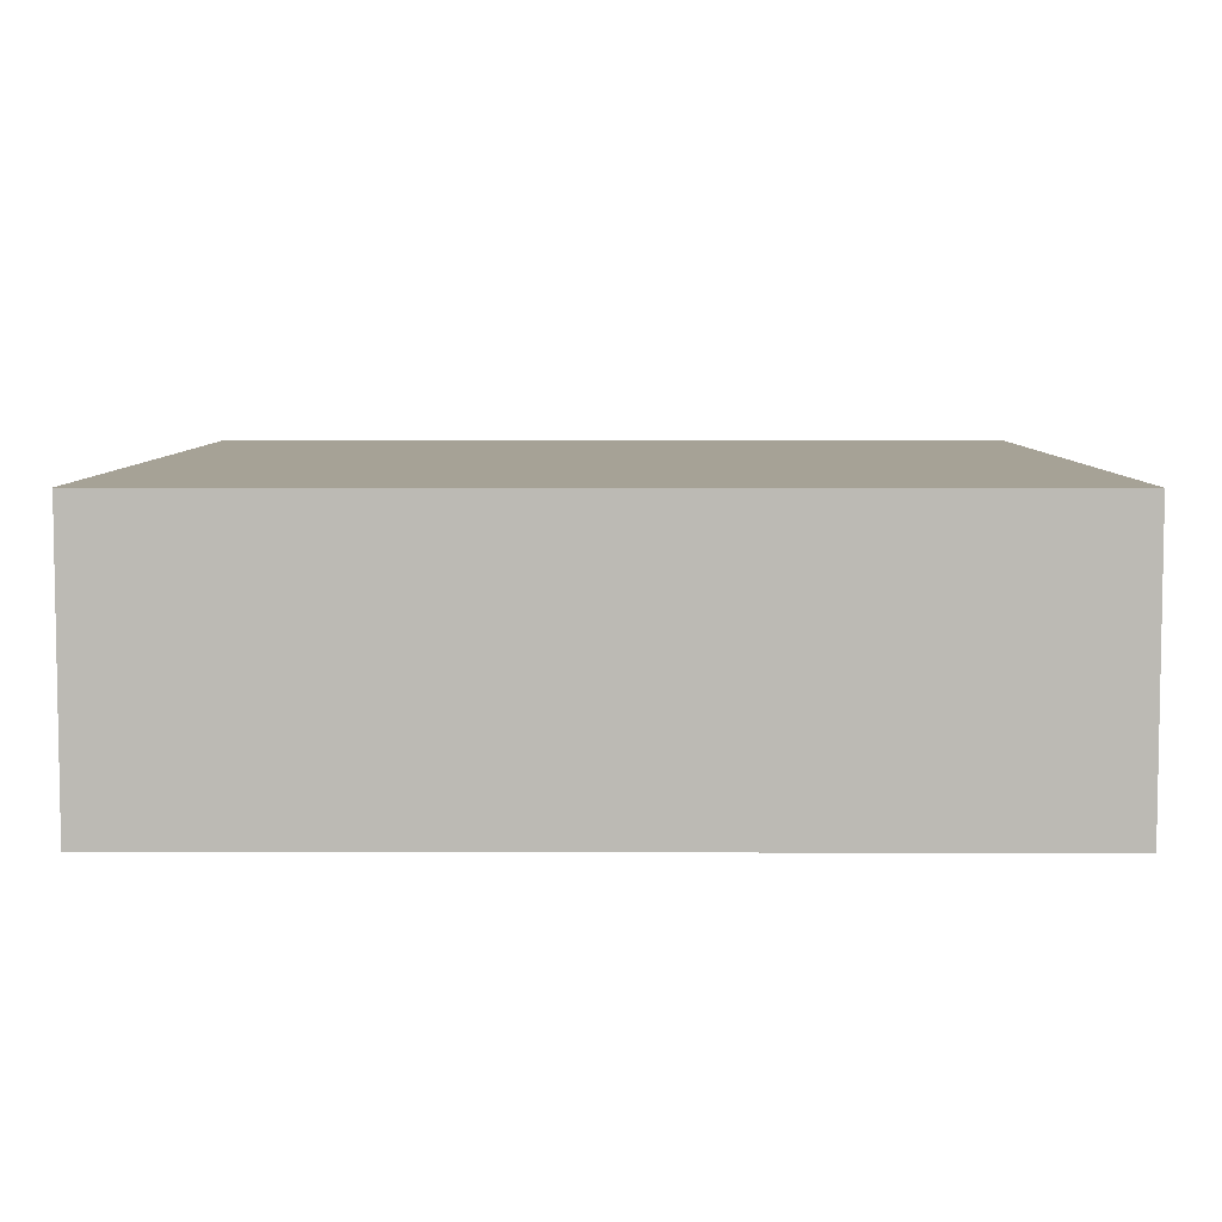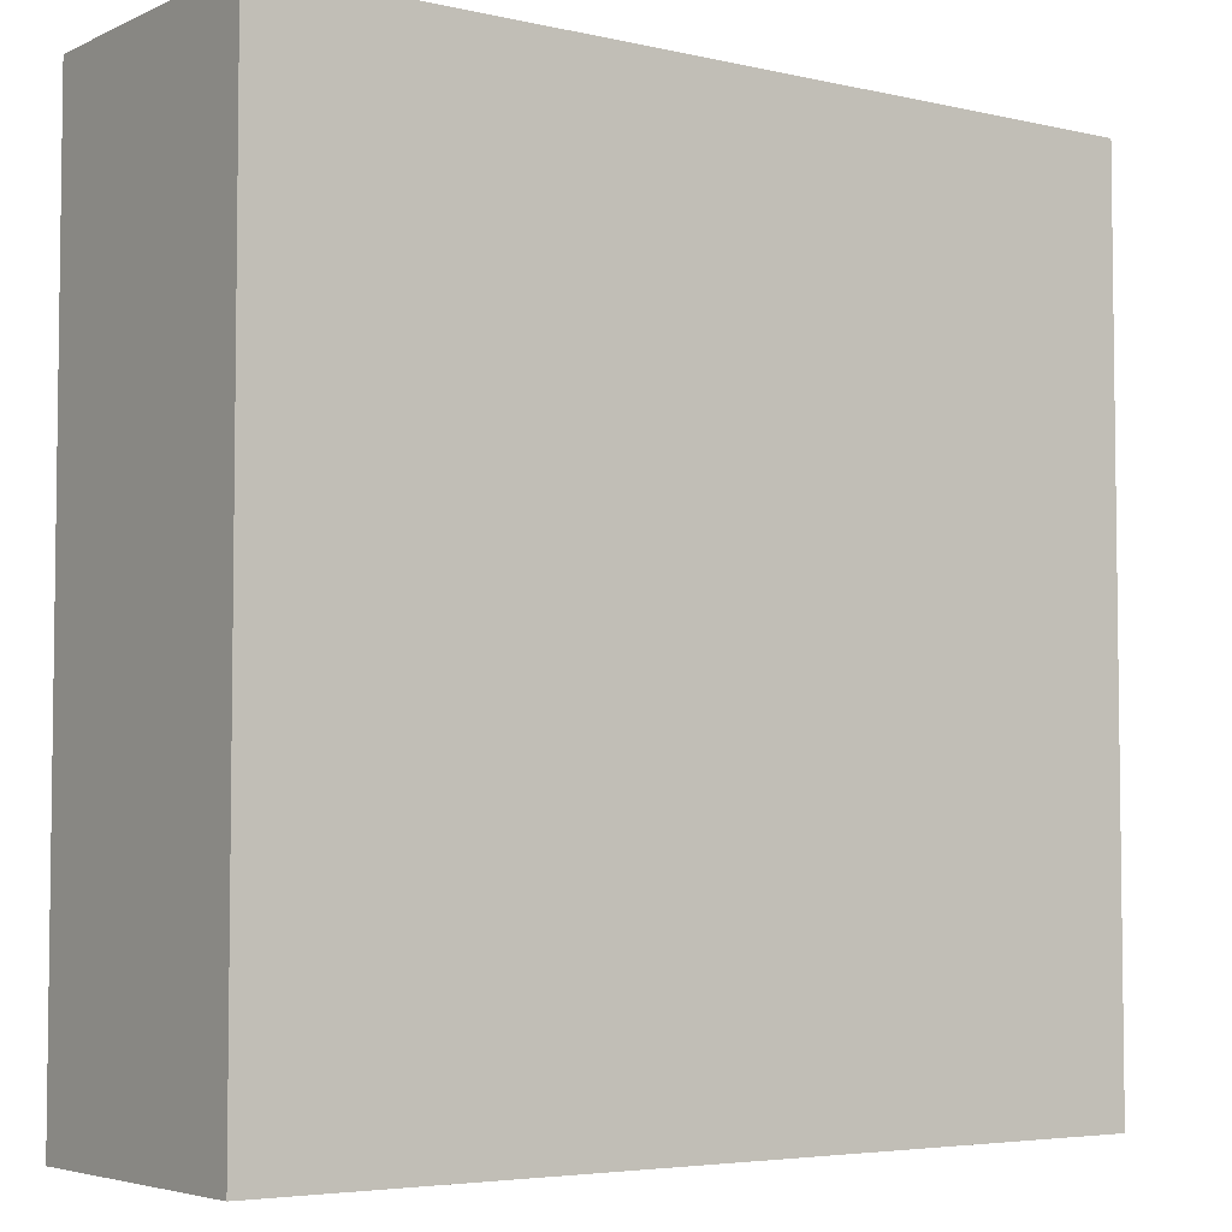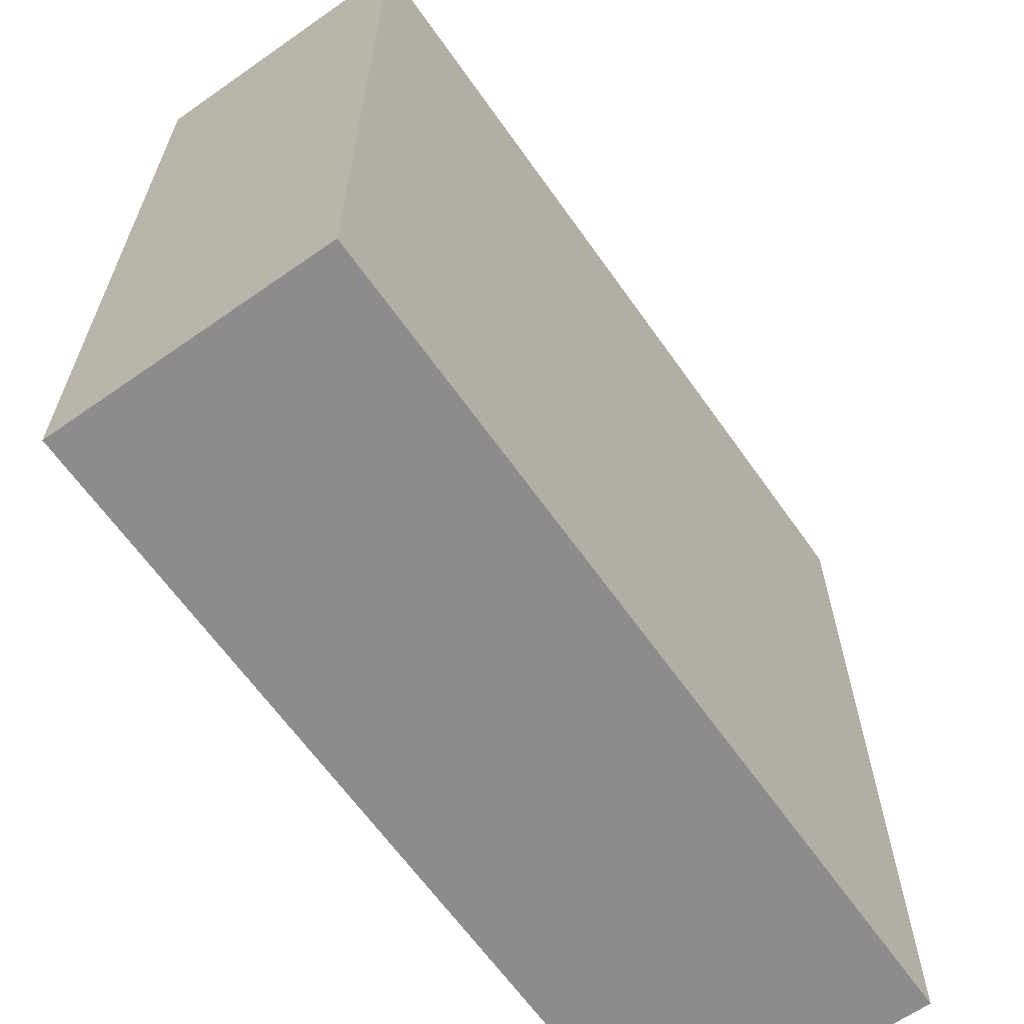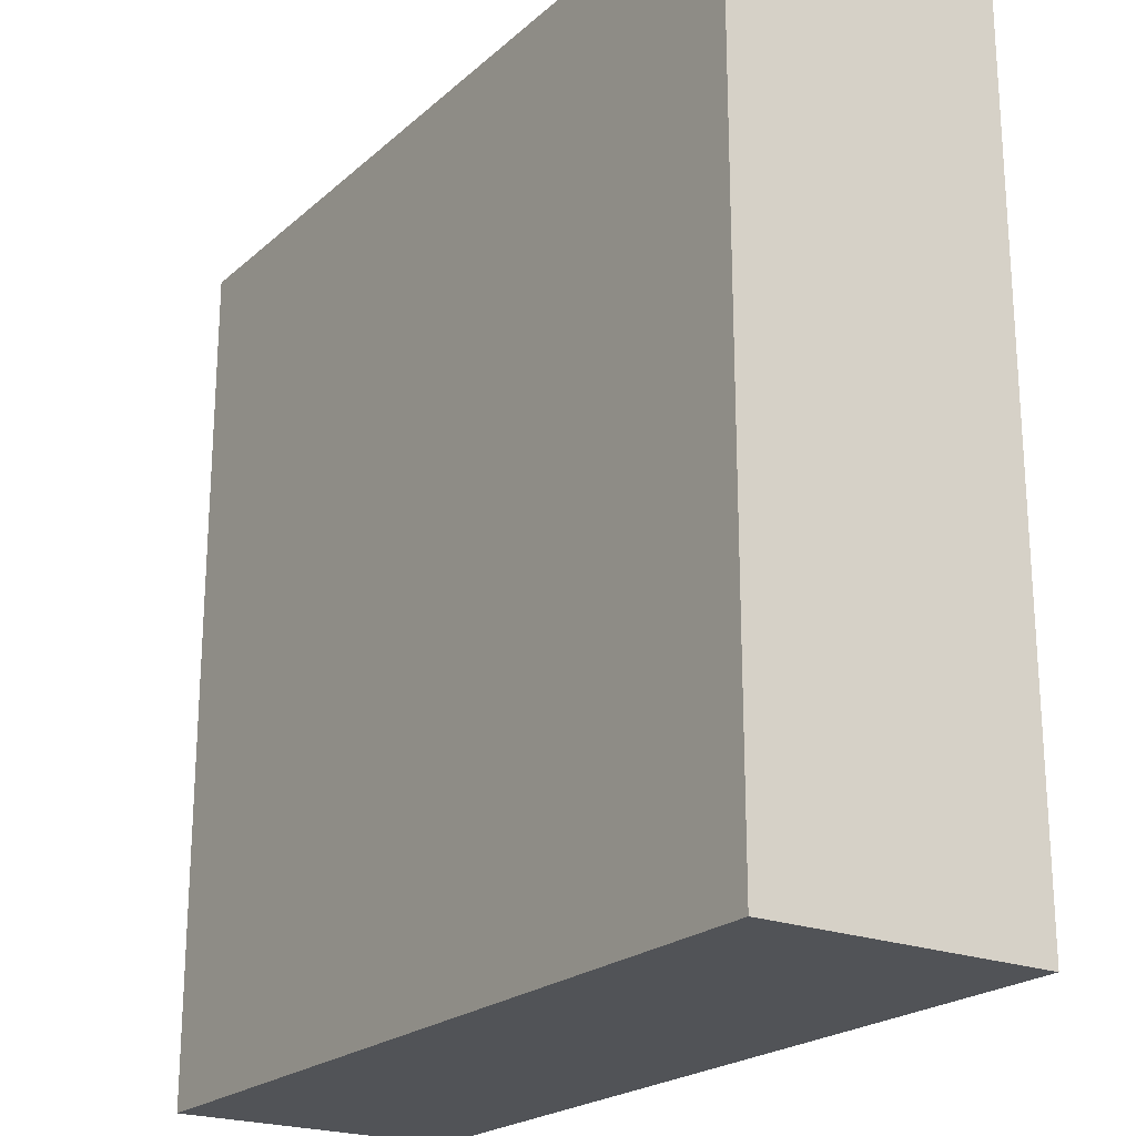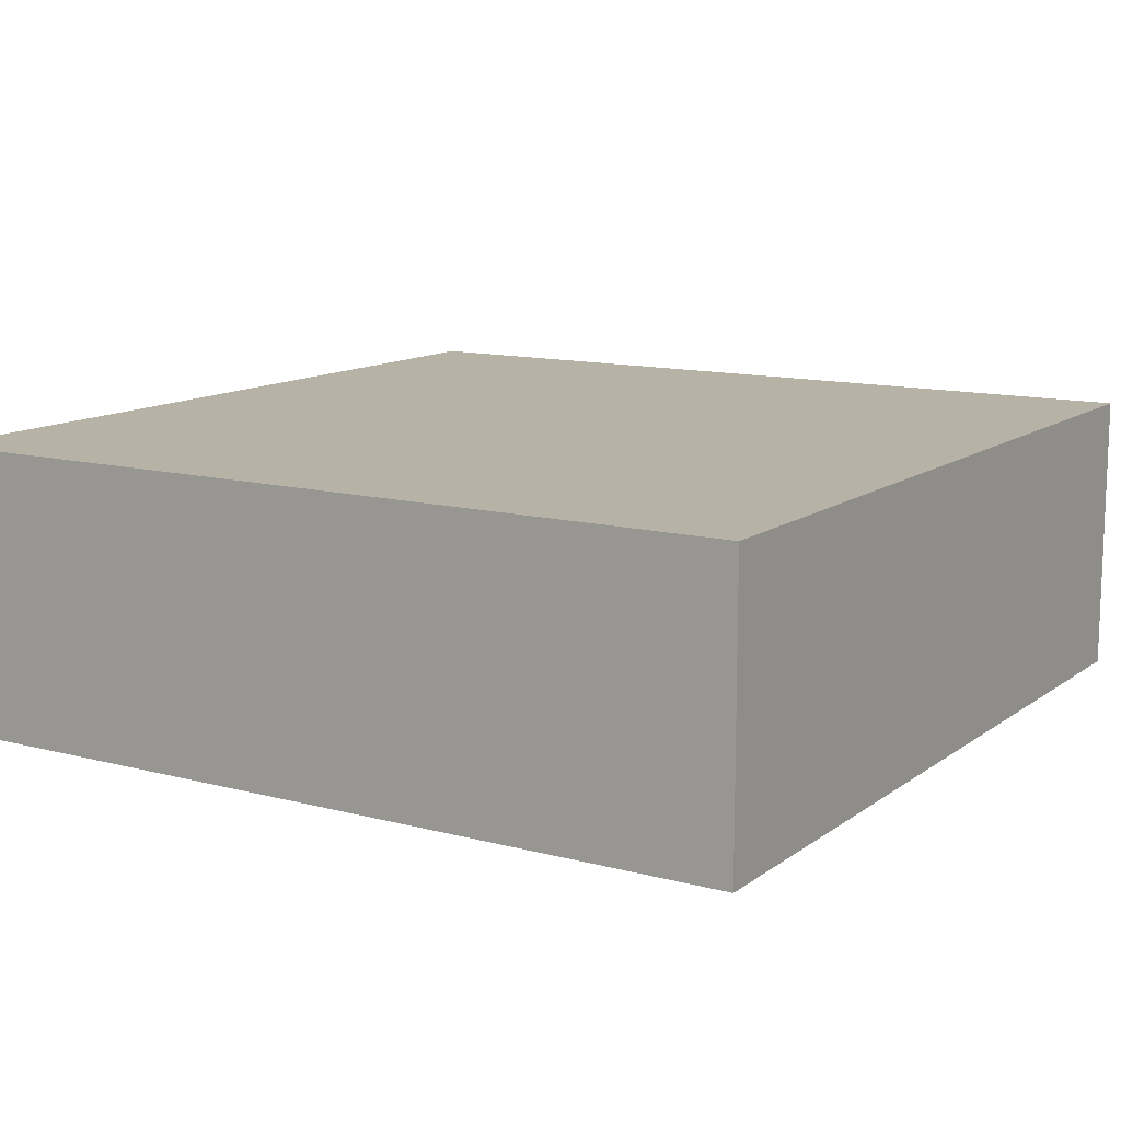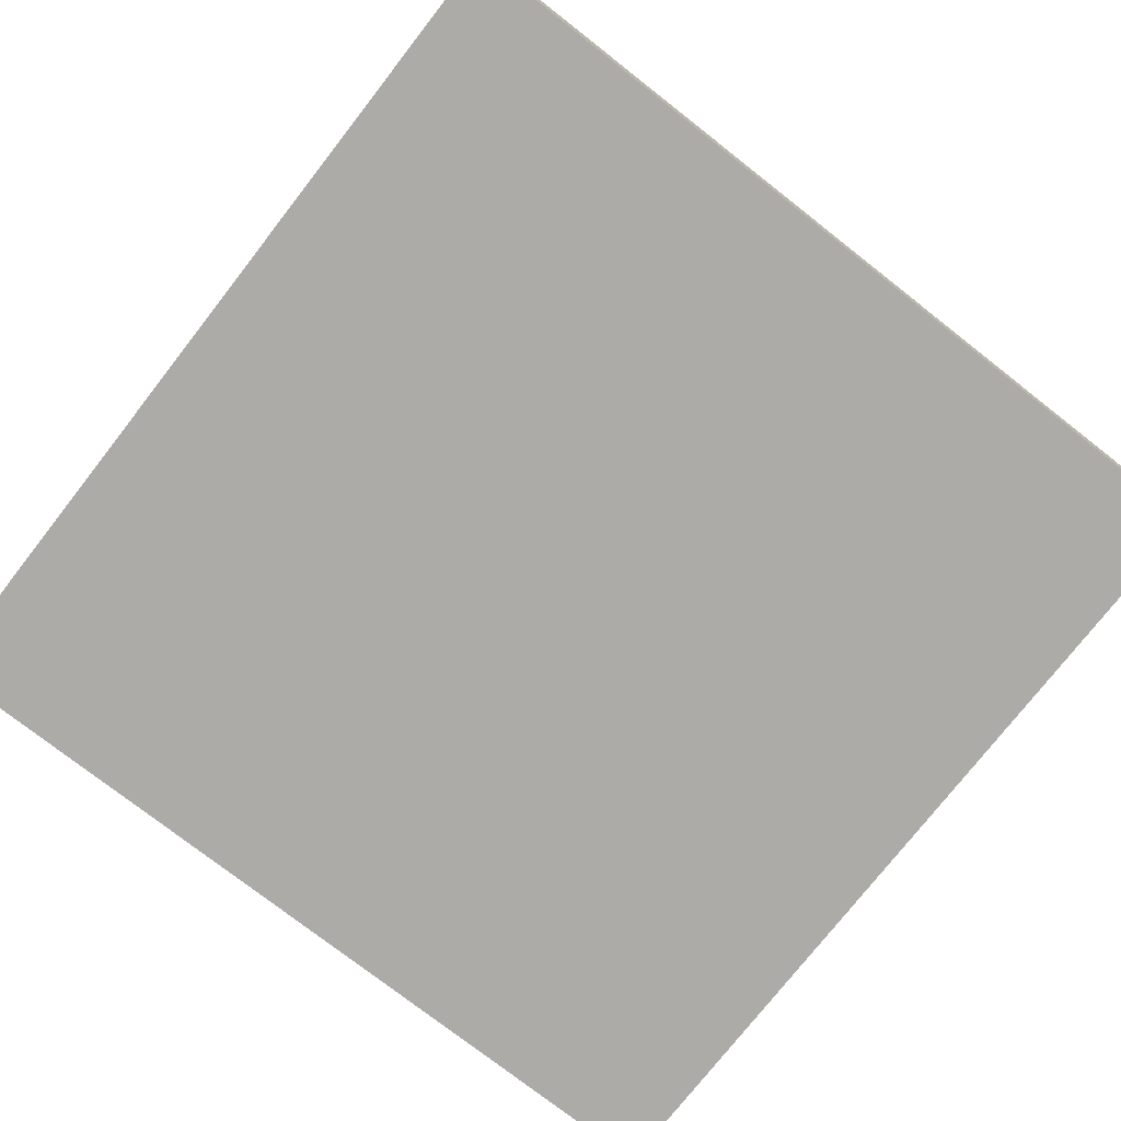
<metadata>
{"format":"obj","ext":"obj","renderer":"f3d","projection":"perspective","resolution":1024,"background":"white","views":[{"elev":6.3,"azim":-89.7,"up":"+Y"},{"elev":-4.7,"azim":144.2,"up":"+Z"},{"elev":-64.3,"azim":125.2,"up":"+Z"},{"elev":-21.9,"azim":-124.1,"up":"+Z"},{"elev":12.2,"azim":-148.1,"up":"+Y"},{"elev":-76.3,"azim":142.0,"up":"+Y"}]}
</metadata>
<code>
g pb_Mesh747374
v 0 0 0
v -24 0 0
v 0 8 0
v -24 8 0
v -24 0 0
v -24 0 -24
v -24 8 0
v -24 8 -24
v -24 0 -24
v 0 0 -24
v -24 8 -24
v 0 8 -24
v 0 0 -24
v 0 0 0
v 0 8 -24
v 0 8 0
v 0 0 -24
v -24 0 -24
v 0 0 0
v -24 0 0
v 0 8 0
v -24 8 0
v 0 8 -24
v -24 8 -24
g pb_Mesh747374_0
f 3 2 1
f 3 4 2
f 7 6 5
f 7 8 6
f 11 10 9
f 11 12 10
f 15 14 13
f 15 16 14
f 19 18 17
f 19 20 18
g pb_Mesh747374_1
f 23 22 21
f 23 24 22

</code>
